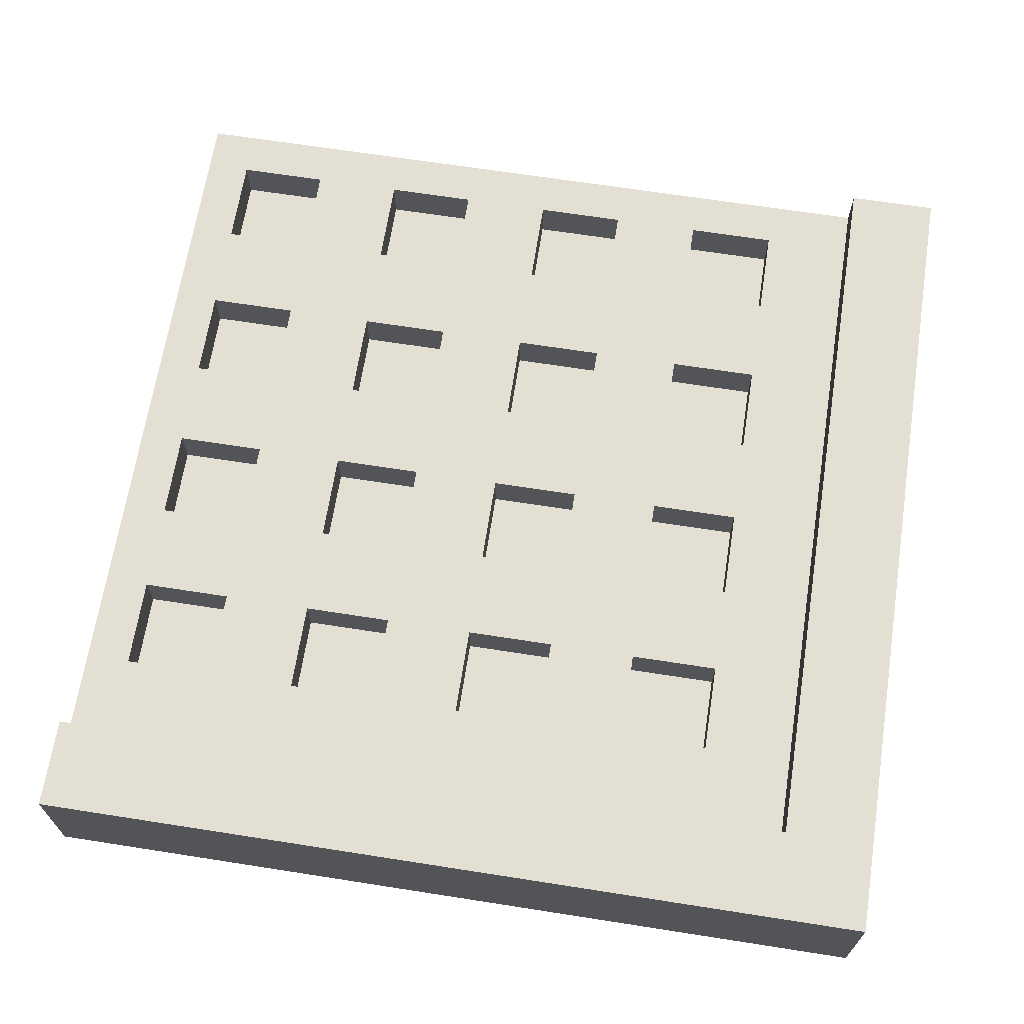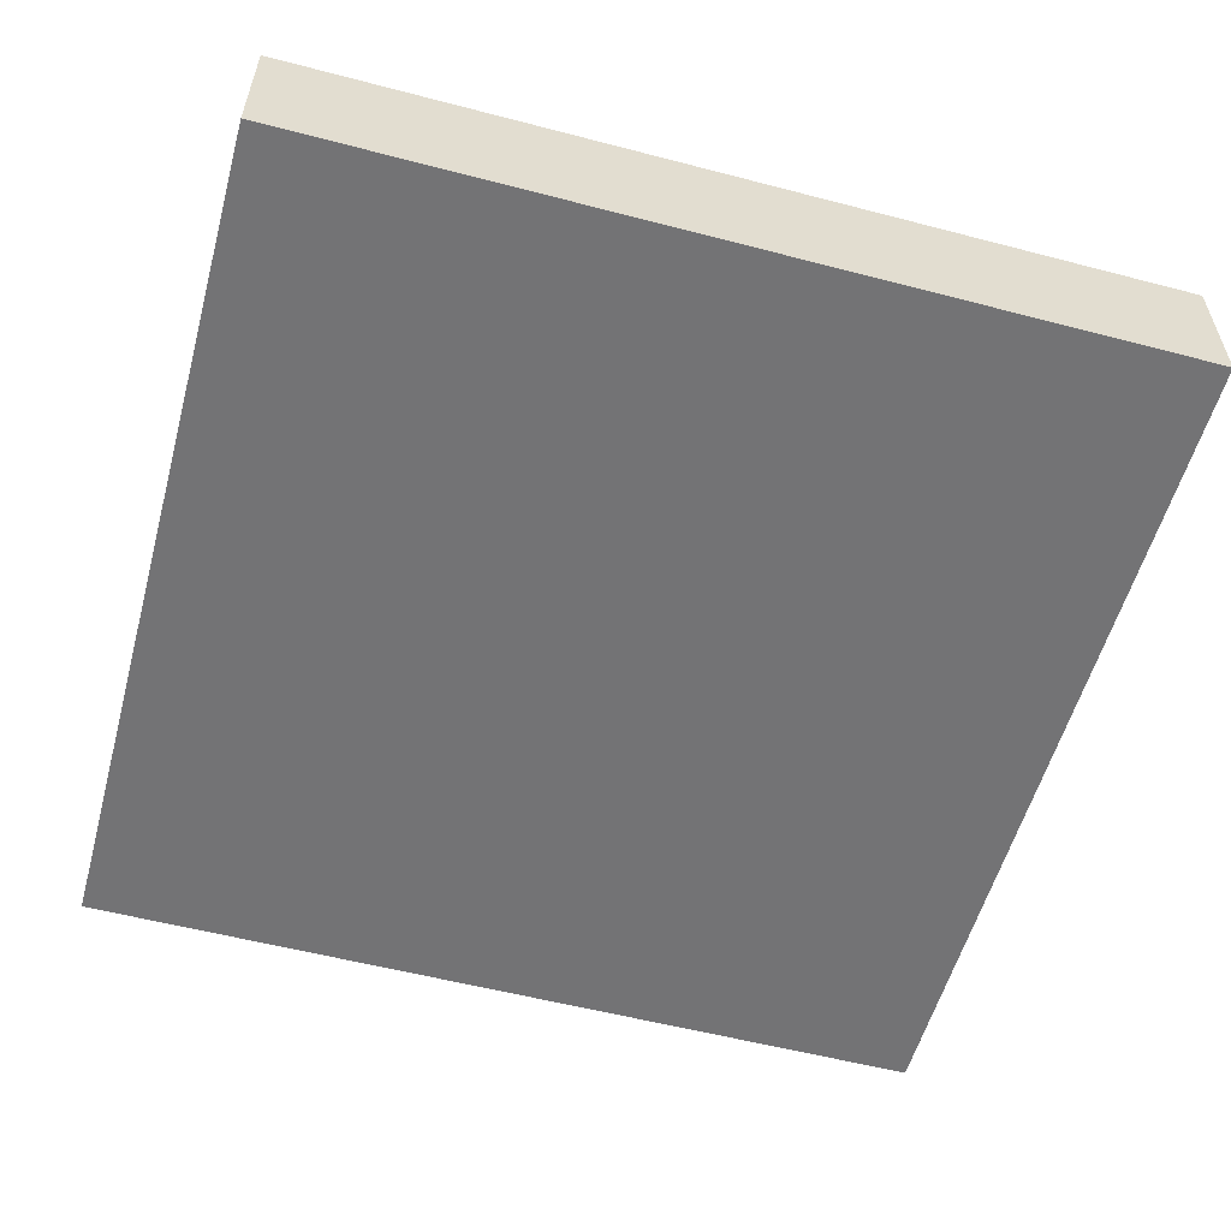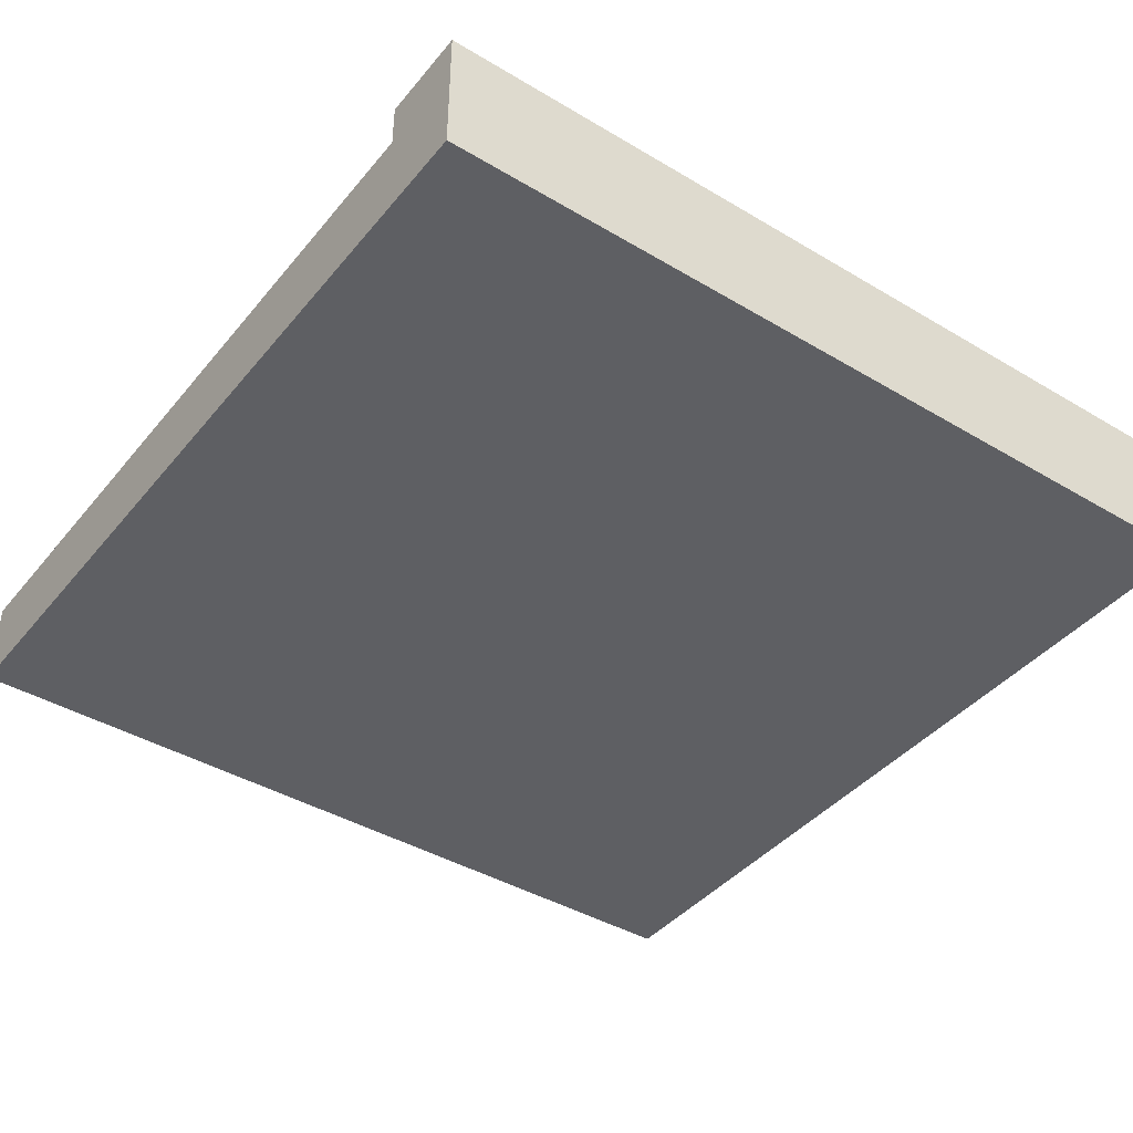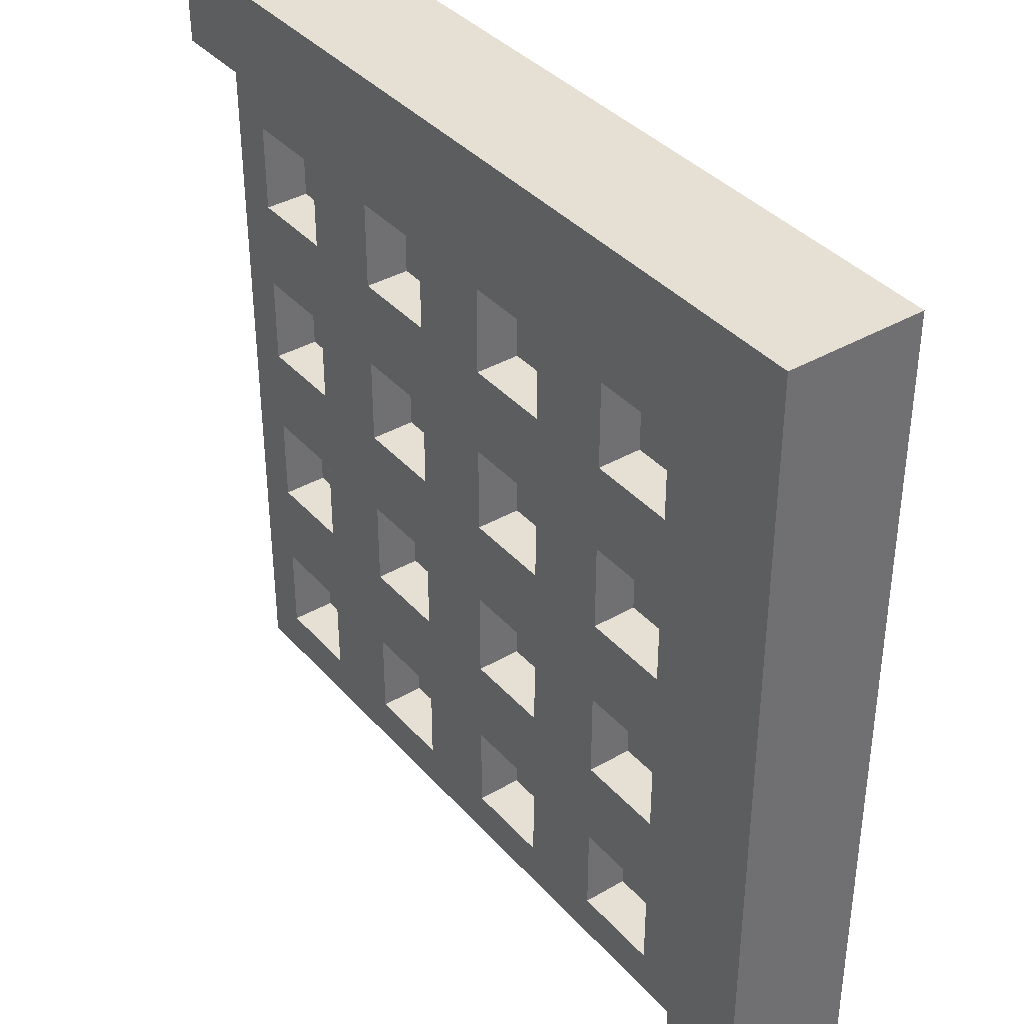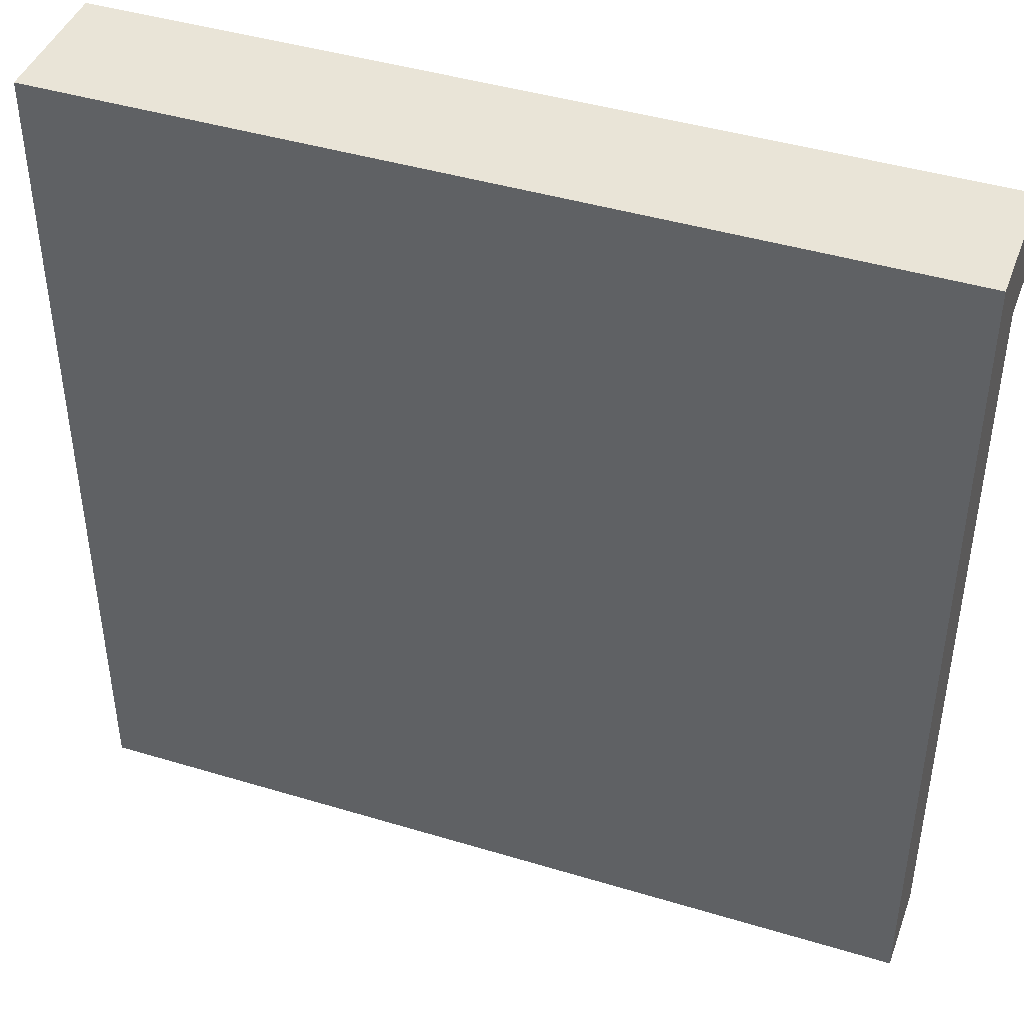
<metadata>
{"format":"obj","ext":"obj","renderer":"f3d","projection":"perspective","resolution":1024,"background":"white","views":[{"elev":67.0,"azim":-81.1,"up":"+Y"},{"elev":-56.0,"azim":-105.3,"up":"+Y"},{"elev":-41.4,"azim":-125.8,"up":"+Y"},{"elev":37.9,"azim":-126.3,"up":"+Z"},{"elev":43.2,"azim":19.7,"up":"+Z"}]}
</metadata>
<code>
v -20 0 20
v -20 0 1
v -20 3 20
v -20 3 1
v -14 1 16
v -14 1 14
v -14 1 12
v -14 1 10
v -14 1 8
v -14 1 6
v -14 1 4
v -14 1 2
v -14 2 16
v -14 2 14
v -14 2 12
v -14 2 10
v -14 2 8
v -14 2 6
v -14 2 4
v -14 2 2
v -10 1 16
v -10 1 14
v -10 1 12
v -10 1 10
v -10 1 8
v -10 1 6
v -10 1 4
v -10 1 2
v -10 2 16
v -10 2 14
v -10 2 12
v -10 2 10
v -10 2 8
v -10 2 6
v -10 2 4
v -10 2 2
v -6 1 16
v -6 1 14
v -6 1 12
v -6 1 10
v -6 1 8
v -6 1 6
v -6 1 4
v -6 1 2
v -6 2 16
v -6 2 14
v -6 2 12
v -6 2 10
v -6 2 8
v -6 2 6
v -6 2 4
v -6 2 2
v -2 1 16
v -2 1 14
v -2 1 12
v -2 1 10
v -2 1 8
v -2 1 6
v -2 1 4
v -2 1 2
v -2 2 16
v -2 2 14
v -2 2 12
v -2 2 10
v -2 2 8
v -2 2 6
v -2 2 4
v -2 2 2
v -18 2 18
v -18 2 1
v -18 3 18
v -18 3 1
v -16 1 16
v -16 1 14
v -16 1 12
v -16 1 10
v -16 1 8
v -16 1 6
v -16 1 4
v -16 1 2
v -16 2 16
v -16 2 14
v -16 2 12
v -16 2 10
v -16 2 8
v -16 2 6
v -16 2 4
v -16 2 2
v -12 1 16
v -12 1 14
v -12 1 12
v -12 1 10
v -12 1 8
v -12 1 6
v -12 1 4
v -12 1 2
v -12 2 16
v -12 2 14
v -12 2 12
v -12 2 10
v -12 2 8
v -12 2 6
v -12 2 4
v -12 2 2
v -8 1 16
v -8 1 14
v -8 1 12
v -8 1 10
v -8 1 8
v -8 1 6
v -8 1 4
v -8 1 2
v -8 2 16
v -8 2 14
v -8 2 12
v -8 2 10
v -8 2 8
v -8 2 6
v -8 2 4
v -8 2 2
v -4 1 16
v -4 1 14
v -4 1 12
v -4 1 10
v -4 1 8
v -4 1 6
v -4 1 4
v -4 1 2
v -4 2 16
v -4 2 14
v -4 2 12
v -4 2 10
v -4 2 8
v -4 2 6
v -4 2 4
v -4 2 2
v -1 0 20
v -1 0 19
v -1 0 1
v -1 1 18
v -1 1 1
v -1 2 19
v -1 2 18
v -1 2 1
v -1 3 20
v -1 3 18
v -20 0 20
v -20 3 20
v -1 0 20
v -1 3 20
v -16 1 14
v -16 2 14
v -14 1 14
v -14 2 14
v -12 1 14
v -12 2 14
v -10 1 14
v -10 2 14
v -8 1 14
v -8 2 14
v -6 1 14
v -6 2 14
v -4 1 14
v -4 2 14
v -2 1 14
v -2 2 14
v -16 1 10
v -16 2 10
v -14 1 10
v -14 2 10
v -12 1 10
v -12 2 10
v -10 1 10
v -10 2 10
v -8 1 10
v -8 2 10
v -6 1 10
v -6 2 10
v -4 1 10
v -4 2 10
v -2 1 10
v -2 2 10
v -16 1 6
v -16 2 6
v -14 1 6
v -14 2 6
v -12 1 6
v -12 2 6
v -10 1 6
v -10 2 6
v -8 1 6
v -8 2 6
v -6 1 6
v -6 2 6
v -4 1 6
v -4 2 6
v -2 1 6
v -2 2 6
v -16 1 2
v -16 2 2
v -14 1 2
v -14 2 2
v -12 1 2
v -12 2 2
v -10 1 2
v -10 2 2
v -8 1 2
v -8 2 2
v -6 1 2
v -6 2 2
v -4 1 2
v -4 2 2
v -2 1 2
v -2 2 2
v -18 2 18
v -18 3 18
v -1 2 18
v -1 3 18
v -16 1 16
v -16 2 16
v -14 1 16
v -14 2 16
v -12 1 16
v -12 2 16
v -10 1 16
v -10 2 16
v -8 1 16
v -8 2 16
v -6 1 16
v -6 2 16
v -4 1 16
v -4 2 16
v -2 1 16
v -2 2 16
v -16 1 12
v -16 2 12
v -14 1 12
v -14 2 12
v -12 1 12
v -12 2 12
v -10 1 12
v -10 2 12
v -8 1 12
v -8 2 12
v -6 1 12
v -6 2 12
v -4 1 12
v -4 2 12
v -2 1 12
v -2 2 12
v -16 1 8
v -16 2 8
v -14 1 8
v -14 2 8
v -12 1 8
v -12 2 8
v -10 1 8
v -10 2 8
v -8 1 8
v -8 2 8
v -6 1 8
v -6 2 8
v -4 1 8
v -4 2 8
v -2 1 8
v -2 2 8
v -16 1 4
v -16 2 4
v -14 1 4
v -14 2 4
v -12 1 4
v -12 2 4
v -10 1 4
v -10 2 4
v -8 1 4
v -8 2 4
v -6 1 4
v -6 2 4
v -4 1 4
v -4 2 4
v -2 1 4
v -2 2 4
v -20 0 1
v -20 3 1
v -18 0 1
v -18 1 1
v -18 2 1
v -18 3 1
v -1 0 1
v -1 1 1
v -1 2 1
v -20 0 20
v -1 0 20
v -18 0 19
v -1 0 19
v -16 0 16
v -14 0 16
v -12 0 16
v -10 0 16
v -8 0 16
v -6 0 16
v -4 0 16
v -2 0 16
v -16 0 14
v -14 0 14
v -12 0 14
v -10 0 14
v -8 0 14
v -6 0 14
v -4 0 14
v -2 0 14
v -16 0 12
v -14 0 12
v -12 0 12
v -10 0 12
v -8 0 12
v -6 0 12
v -4 0 12
v -2 0 12
v -16 0 10
v -14 0 10
v -12 0 10
v -10 0 10
v -8 0 10
v -6 0 10
v -4 0 10
v -2 0 10
v -16 0 8
v -14 0 8
v -12 0 8
v -10 0 8
v -8 0 8
v -6 0 8
v -4 0 8
v -2 0 8
v -16 0 6
v -14 0 6
v -12 0 6
v -10 0 6
v -8 0 6
v -6 0 6
v -4 0 6
v -2 0 6
v -16 0 4
v -14 0 4
v -12 0 4
v -10 0 4
v -8 0 4
v -6 0 4
v -4 0 4
v -2 0 4
v -16 0 2
v -14 0 2
v -12 0 2
v -10 0 2
v -8 0 2
v -6 0 2
v -4 0 2
v -2 0 2
v -20 0 1
v -18 0 1
v -1 0 1
v -16 1 16
v -14 1 16
v -12 1 16
v -10 1 16
v -8 1 16
v -6 1 16
v -4 1 16
v -2 1 16
v -16 1 14
v -14 1 14
v -12 1 14
v -10 1 14
v -8 1 14
v -6 1 14
v -4 1 14
v -2 1 14
v -16 1 12
v -14 1 12
v -12 1 12
v -10 1 12
v -8 1 12
v -6 1 12
v -4 1 12
v -2 1 12
v -16 1 10
v -14 1 10
v -12 1 10
v -10 1 10
v -8 1 10
v -6 1 10
v -4 1 10
v -2 1 10
v -16 1 8
v -14 1 8
v -12 1 8
v -10 1 8
v -8 1 8
v -6 1 8
v -4 1 8
v -2 1 8
v -16 1 6
v -14 1 6
v -12 1 6
v -10 1 6
v -8 1 6
v -6 1 6
v -4 1 6
v -2 1 6
v -16 1 4
v -14 1 4
v -12 1 4
v -10 1 4
v -8 1 4
v -6 1 4
v -4 1 4
v -2 1 4
v -16 1 2
v -14 1 2
v -12 1 2
v -10 1 2
v -8 1 2
v -6 1 2
v -4 1 2
v -2 1 2
v -18 2 18
v -1 2 18
v -16 2 16
v -14 2 16
v -12 2 16
v -10 2 16
v -8 2 16
v -6 2 16
v -4 2 16
v -2 2 16
v -16 2 14
v -14 2 14
v -12 2 14
v -10 2 14
v -8 2 14
v -6 2 14
v -4 2 14
v -2 2 14
v -16 2 12
v -14 2 12
v -12 2 12
v -10 2 12
v -8 2 12
v -6 2 12
v -4 2 12
v -2 2 12
v -16 2 10
v -14 2 10
v -12 2 10
v -10 2 10
v -8 2 10
v -6 2 10
v -4 2 10
v -2 2 10
v -16 2 8
v -14 2 8
v -12 2 8
v -10 2 8
v -8 2 8
v -6 2 8
v -4 2 8
v -2 2 8
v -16 2 6
v -14 2 6
v -12 2 6
v -10 2 6
v -8 2 6
v -6 2 6
v -4 2 6
v -2 2 6
v -16 2 4
v -14 2 4
v -12 2 4
v -10 2 4
v -8 2 4
v -6 2 4
v -4 2 4
v -2 2 4
v -16 2 2
v -14 2 2
v -12 2 2
v -10 2 2
v -8 2 2
v -6 2 2
v -4 2 2
v -2 2 2
v -18 2 1
v -1 2 1
v -20 3 20
v -1 3 20
v -18 3 18
v -1 3 18
v -20 3 1
v -18 3 1
f 3 2 1
f 4 2 3
f 13 6 5
f 14 6 13
f 15 8 7
f 16 8 15
f 17 10 9
f 18 10 17
f 19 12 11
f 20 12 19
f 29 22 21
f 30 22 29
f 31 24 23
f 32 24 31
f 33 26 25
f 34 26 33
f 35 28 27
f 36 28 35
f 45 38 37
f 46 38 45
f 47 40 39
f 48 40 47
f 49 42 41
f 50 42 49
f 51 44 43
f 52 44 51
f 61 54 53
f 62 54 61
f 63 56 55
f 64 56 63
f 65 58 57
f 66 58 65
f 67 60 59
f 68 60 67
f 69 70 71
f 71 70 72
f 73 74 81
f 81 74 82
f 75 76 83
f 83 76 84
f 77 78 85
f 85 78 86
f 79 80 87
f 87 80 88
f 89 90 97
f 97 90 98
f 91 92 99
f 99 92 100
f 93 94 101
f 101 94 102
f 95 96 103
f 103 96 104
f 105 106 113
f 113 106 114
f 107 108 115
f 115 108 116
f 109 110 117
f 117 110 118
f 111 112 119
f 119 112 120
f 121 122 129
f 129 122 130
f 123 124 131
f 131 124 132
f 125 126 133
f 133 126 134
f 127 128 135
f 135 128 136
f 138 139 140
f 140 139 141
f 137 138 142
f 138 140 142
f 140 141 143
f 142 140 143
f 143 141 144
f 137 142 145
f 142 143 145
f 145 143 146
f 149 148 147
f 150 148 149
f 153 152 151
f 154 152 153
f 157 156 155
f 158 156 157
f 161 160 159
f 162 160 161
f 165 164 163
f 166 164 165
f 169 168 167
f 170 168 169
f 173 172 171
f 174 172 173
f 177 176 175
f 178 176 177
f 181 180 179
f 182 180 181
f 185 184 183
f 186 184 185
f 189 188 187
f 190 188 189
f 193 192 191
f 194 192 193
f 197 196 195
f 198 196 197
f 201 200 199
f 202 200 201
f 205 204 203
f 206 204 205
f 209 208 207
f 210 208 209
f 213 212 211
f 214 212 213
f 215 216 217
f 217 216 218
f 219 220 221
f 221 220 222
f 223 224 225
f 225 224 226
f 227 228 229
f 229 228 230
f 231 232 233
f 233 232 234
f 235 236 237
f 237 236 238
f 239 240 241
f 241 240 242
f 243 244 245
f 245 244 246
f 247 248 249
f 249 248 250
f 251 252 253
f 253 252 254
f 255 256 257
f 257 256 258
f 259 260 261
f 261 260 262
f 263 264 265
f 265 264 266
f 267 268 269
f 269 268 270
f 271 272 273
f 273 272 274
f 275 276 277
f 277 276 278
f 279 280 281
f 281 280 282
f 283 284 285
f 285 284 286
f 286 284 287
f 287 284 288
f 285 286 289
f 286 287 290
f 289 286 290
f 290 287 291
f 294 293 292
f 295 293 294
f 296 295 294
f 297 295 296
f 298 295 297
f 299 295 298
f 300 295 299
f 301 295 300
f 302 295 301
f 303 295 302
f 304 296 294
f 304 297 296
f 305 298 297
f 305 297 304
f 306 299 298
f 306 298 305
f 307 300 299
f 307 299 306
f 308 301 300
f 308 300 307
f 309 302 301
f 309 301 308
f 310 303 302
f 310 302 309
f 311 295 303
f 311 303 310
f 312 310 309
f 312 309 308
f 312 311 310
f 312 308 307
f 312 307 306
f 312 306 305
f 312 305 304
f 312 304 294
f 313 311 312
f 314 311 313
f 315 311 314
f 316 311 315
f 317 311 316
f 318 311 317
f 319 295 311
f 319 311 318
f 320 312 294
f 320 313 312
f 321 314 313
f 321 313 320
f 322 315 314
f 322 314 321
f 323 316 315
f 323 315 322
f 324 317 316
f 324 316 323
f 325 318 317
f 325 317 324
f 326 319 318
f 326 318 325
f 327 295 319
f 327 319 326
f 328 324 323
f 328 326 325
f 328 327 326
f 328 323 322
f 328 322 321
f 328 321 320
f 328 320 294
f 328 325 324
f 329 327 328
f 330 327 329
f 331 327 330
f 332 327 331
f 333 327 332
f 334 327 333
f 335 295 327
f 335 327 334
f 336 328 294
f 336 329 328
f 337 330 329
f 337 329 336
f 338 331 330
f 338 330 337
f 339 332 331
f 339 331 338
f 340 333 332
f 340 332 339
f 341 334 333
f 341 333 340
f 342 335 334
f 342 334 341
f 343 295 335
f 343 335 342
f 344 340 339
f 344 342 341
f 344 343 342
f 344 339 338
f 344 338 337
f 344 337 336
f 344 336 294
f 344 341 340
f 345 343 344
f 346 343 345
f 347 343 346
f 348 343 347
f 349 343 348
f 350 343 349
f 351 295 343
f 351 343 350
f 352 344 294
f 352 345 344
f 353 346 345
f 353 345 352
f 354 347 346
f 354 346 353
f 355 348 347
f 355 347 354
f 356 349 348
f 356 348 355
f 357 350 349
f 357 349 356
f 358 351 350
f 358 350 357
f 359 295 351
f 359 351 358
f 360 294 292
f 361 356 355
f 361 294 360
f 361 358 357
f 361 359 358
f 361 355 354
f 361 354 353
f 361 353 352
f 361 352 294
f 361 357 356
f 362 295 359
f 362 359 361
f 363 364 371
f 371 364 372
f 365 366 373
f 373 366 374
f 367 368 375
f 375 368 376
f 369 370 377
f 377 370 378
f 379 380 387
f 387 380 388
f 381 382 389
f 389 382 390
f 383 384 391
f 391 384 392
f 385 386 393
f 393 386 394
f 395 396 403
f 403 396 404
f 397 398 405
f 405 398 406
f 399 400 407
f 407 400 408
f 401 402 409
f 409 402 410
f 411 412 419
f 419 412 420
f 413 414 421
f 421 414 422
f 415 416 423
f 423 416 424
f 417 418 425
f 425 418 426
f 427 428 429
f 429 428 430
f 430 428 431
f 431 428 432
f 432 428 433
f 433 428 434
f 434 428 435
f 435 428 436
f 427 429 437
f 430 431 438
f 438 431 439
f 432 433 440
f 440 433 441
f 434 435 442
f 442 435 443
f 436 428 444
f 442 443 445
f 443 444 445
f 440 441 445
f 427 437 445
f 441 442 445
f 438 439 445
f 439 440 445
f 437 438 445
f 445 444 446
f 446 444 447
f 447 444 448
f 448 444 449
f 449 444 450
f 450 444 451
f 444 428 452
f 451 444 452
f 427 445 453
f 446 447 454
f 454 447 455
f 448 449 456
f 456 449 457
f 450 451 458
f 458 451 459
f 452 428 460
f 456 457 461
f 459 460 461
f 458 459 461
f 454 455 461
f 457 458 461
f 427 453 461
f 455 456 461
f 453 454 461
f 461 460 462
f 462 460 463
f 463 460 464
f 464 460 465
f 465 460 466
f 466 460 467
f 460 428 468
f 467 460 468
f 427 461 469
f 462 463 470
f 470 463 471
f 464 465 472
f 472 465 473
f 466 467 474
f 474 467 475
f 468 428 476
f 472 473 477
f 475 476 477
f 474 475 477
f 470 471 477
f 473 474 477
f 427 469 477
f 471 472 477
f 469 470 477
f 477 476 478
f 478 476 479
f 479 476 480
f 480 476 481
f 481 476 482
f 482 476 483
f 476 428 484
f 483 476 484
f 427 477 485
f 478 479 486
f 486 479 487
f 480 481 488
f 488 481 489
f 482 483 490
f 490 483 491
f 484 428 492
f 488 489 493
f 491 492 493
f 490 491 493
f 486 487 493
f 489 490 493
f 427 485 493
f 487 488 493
f 485 486 493
f 492 428 494
f 493 492 494
f 495 496 497
f 497 496 498
f 495 497 499
f 499 497 500

</code>
